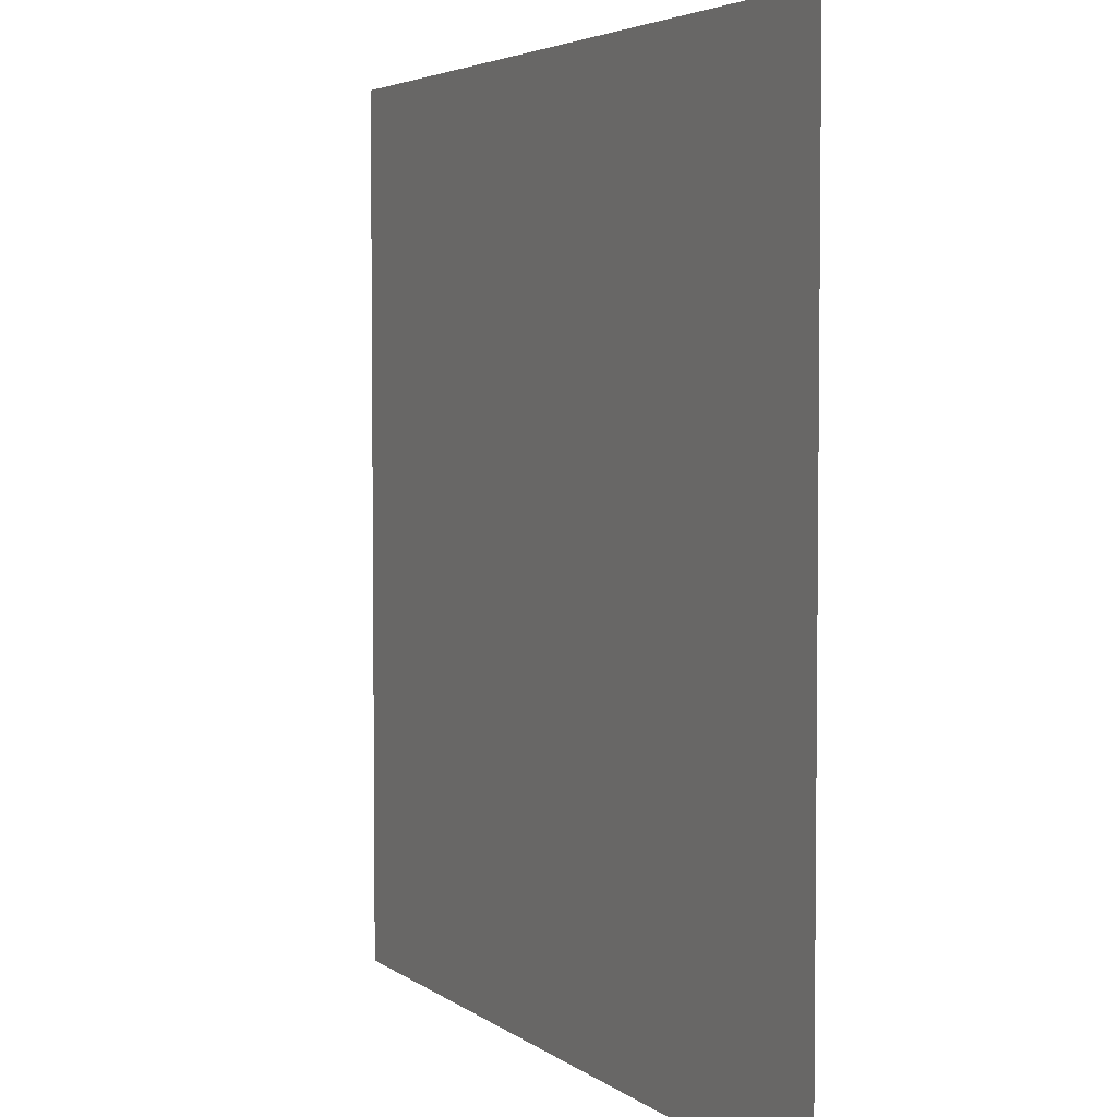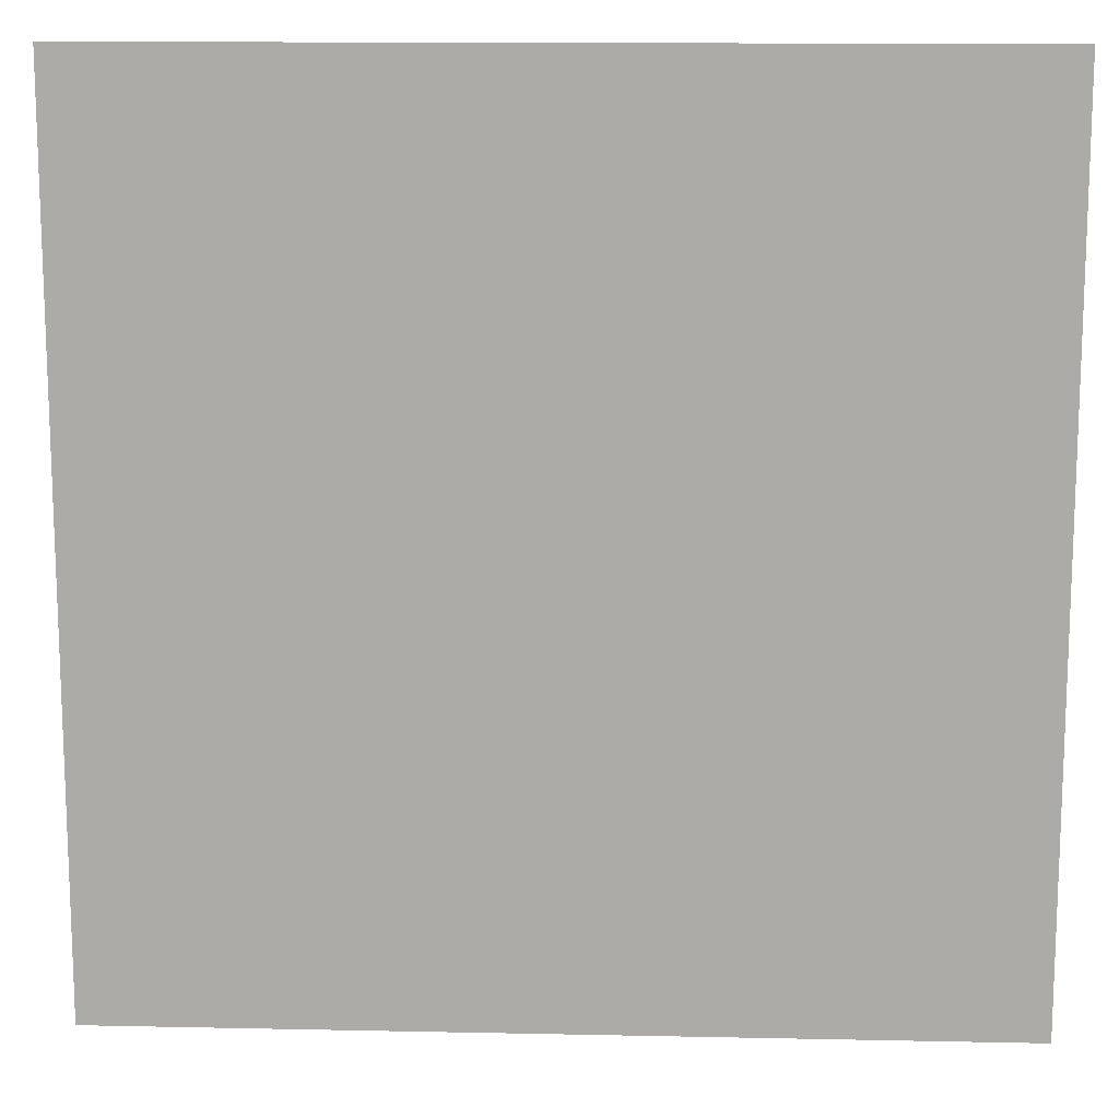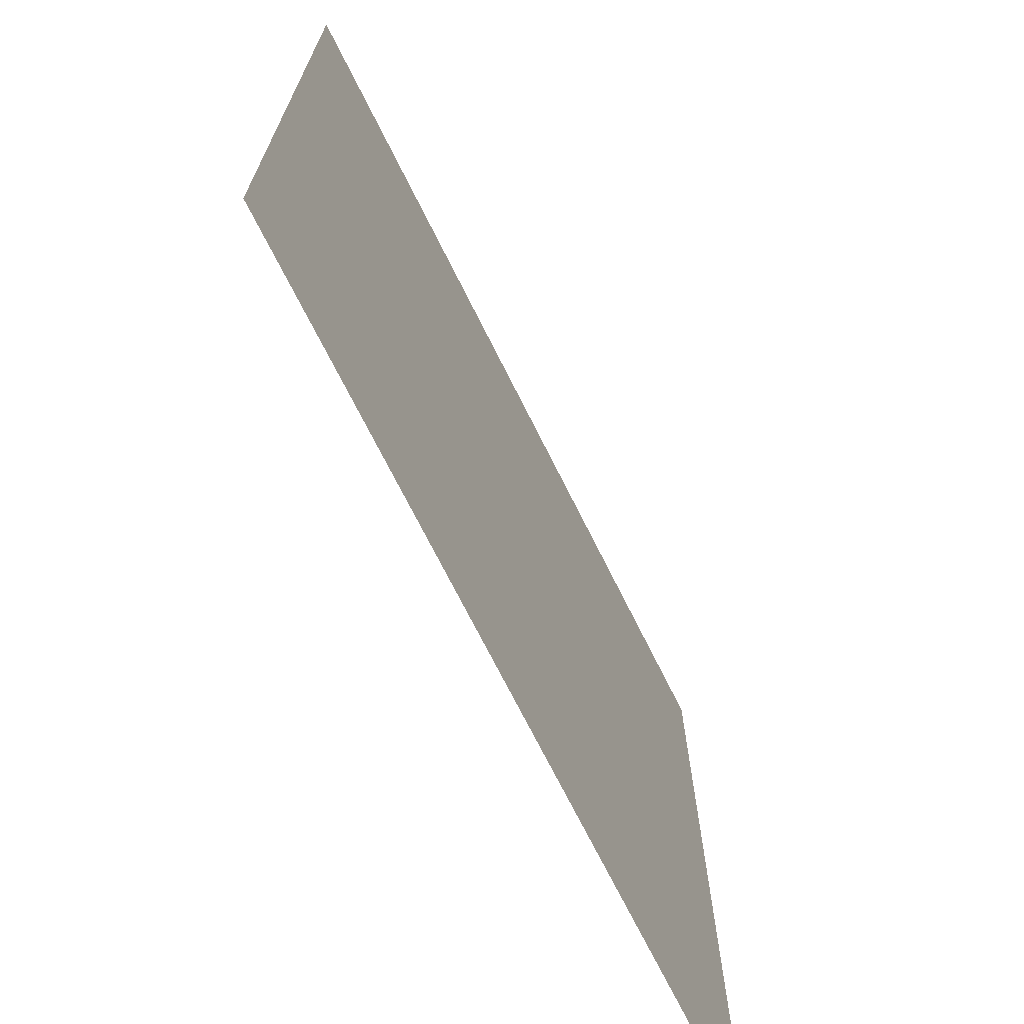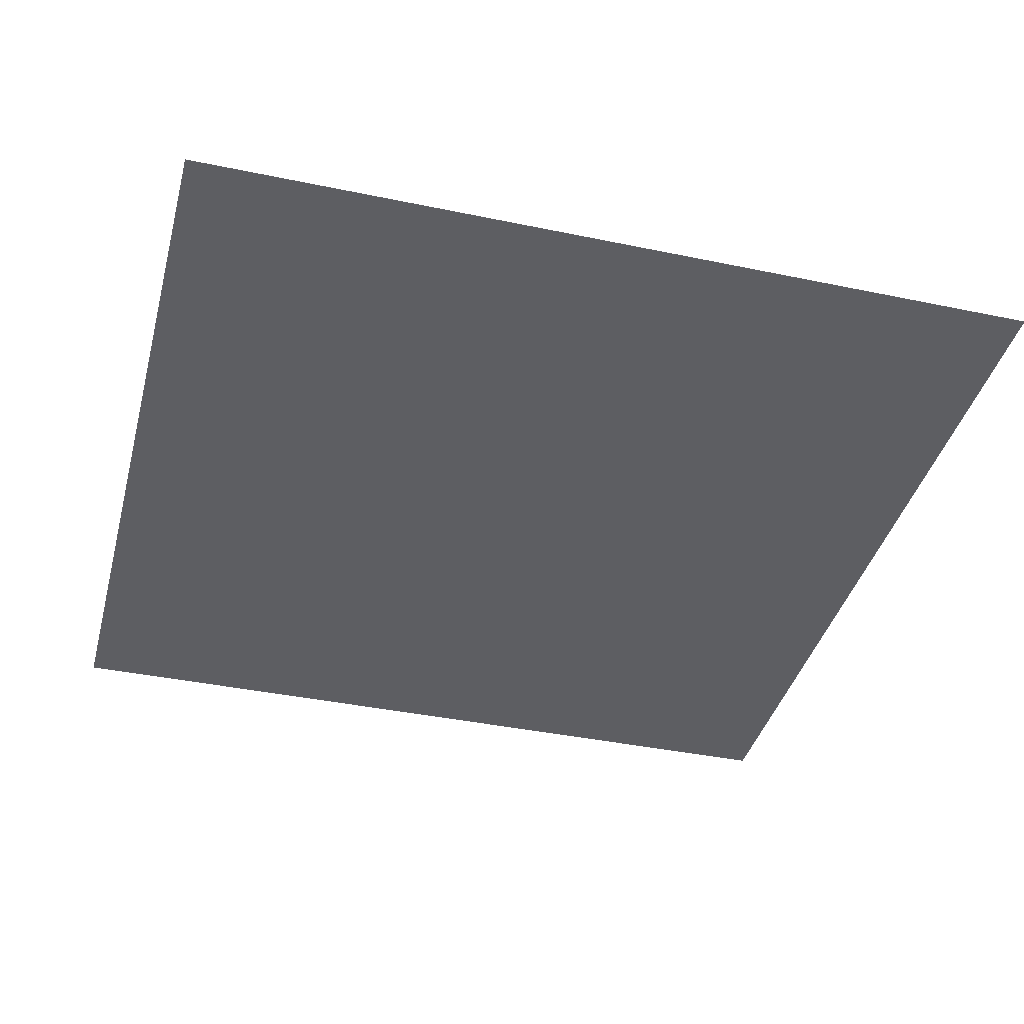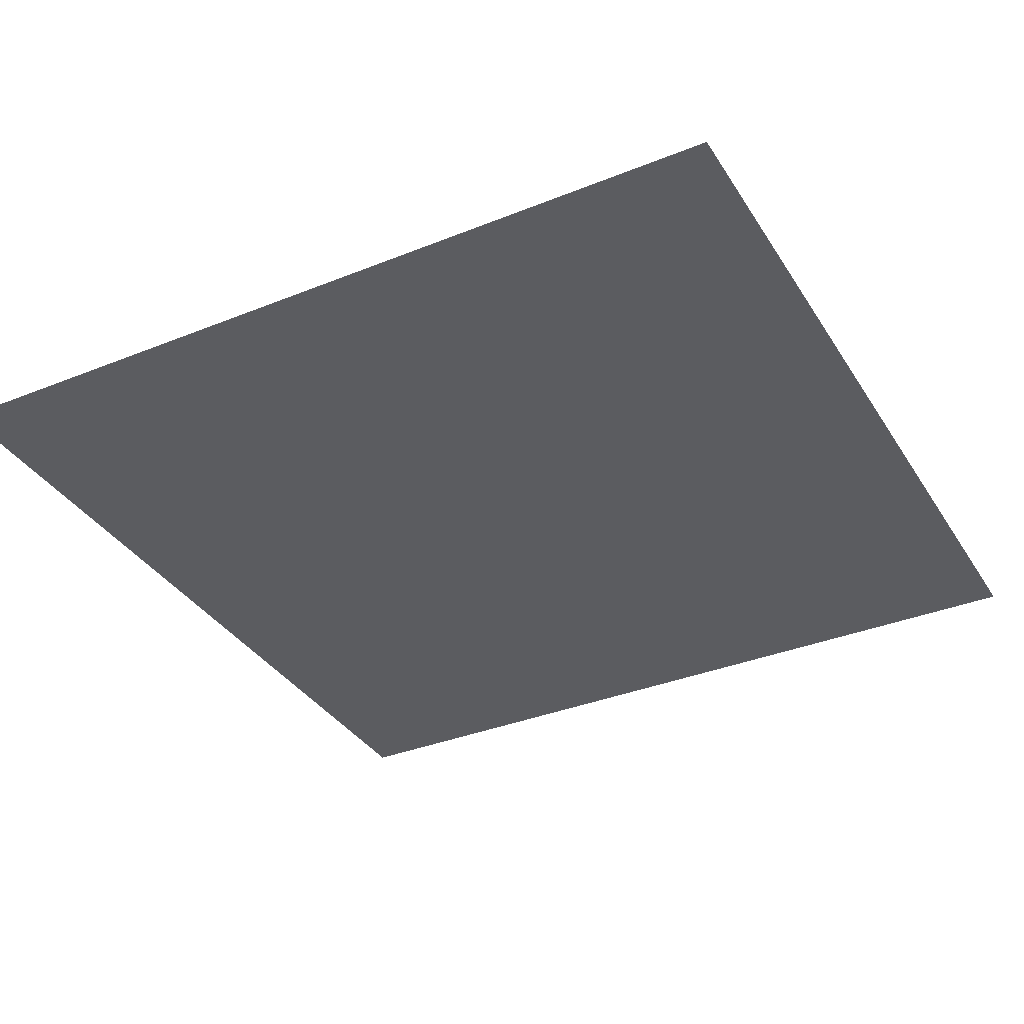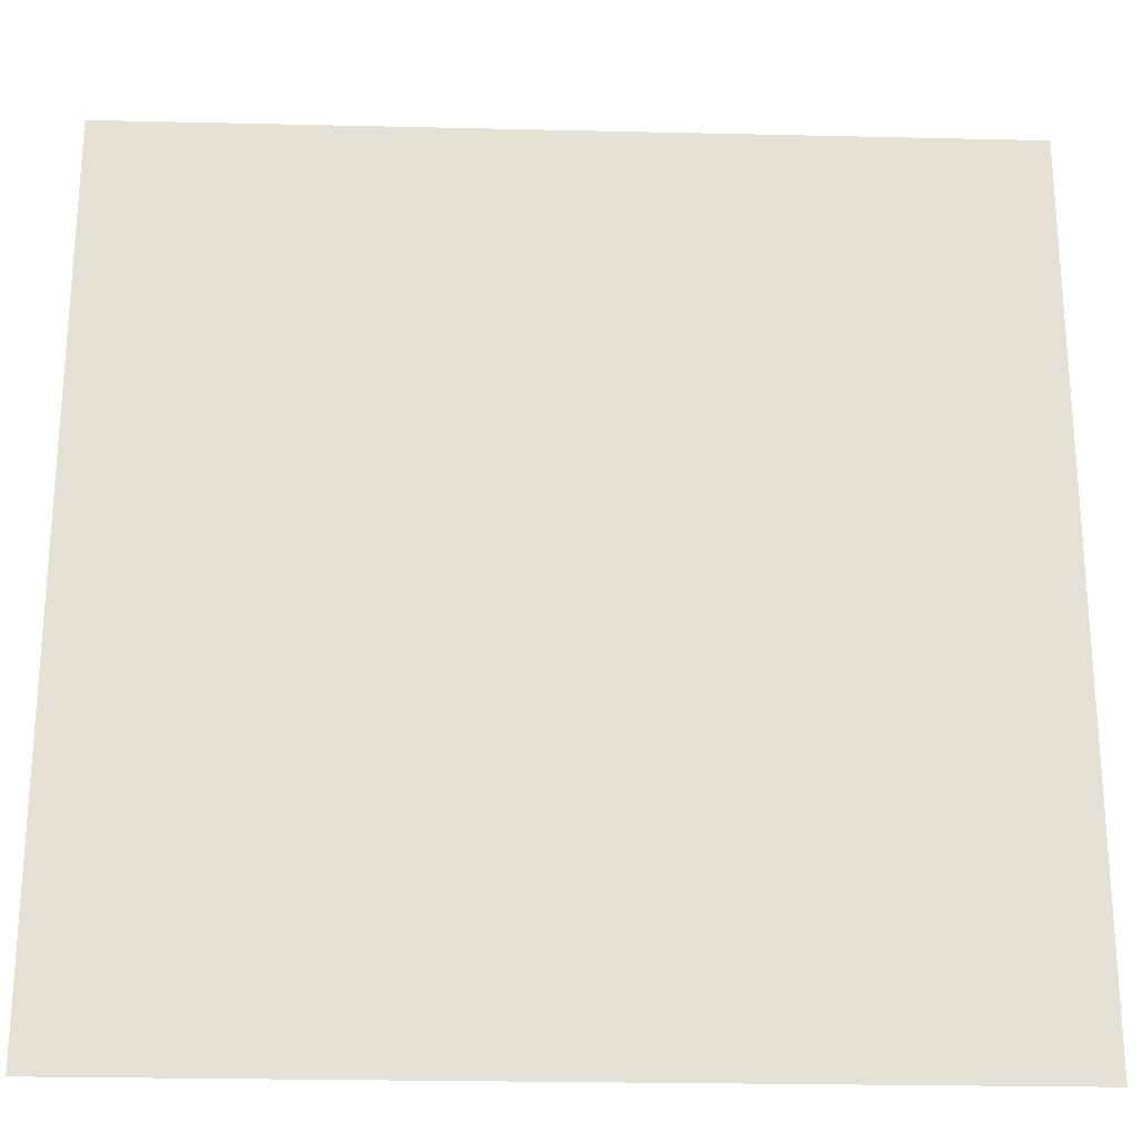
<metadata>
{"format":"obj","ext":"obj","renderer":"f3d","projection":"perspective","resolution":1024,"background":"white","views":[{"elev":4.1,"azim":-115.2,"up":"+Z"},{"elev":13.4,"azim":2.7,"up":"+Z"},{"elev":-71.0,"azim":116.5,"up":"+Z"},{"elev":-39.3,"azim":-14.6,"up":"+Y"},{"elev":-35.3,"azim":28.1,"up":"+Y"},{"elev":-24.2,"azim":177.8,"up":"+Z"}]}
</metadata>
<code>
o Floor.016_Cube.116
v -0.613 -0 -0.6125
v 0.613 -0 -0.6125
v -0.613 0 0.6125
v 0.613 0 0.6125
f 1 2 4 3

</code>
